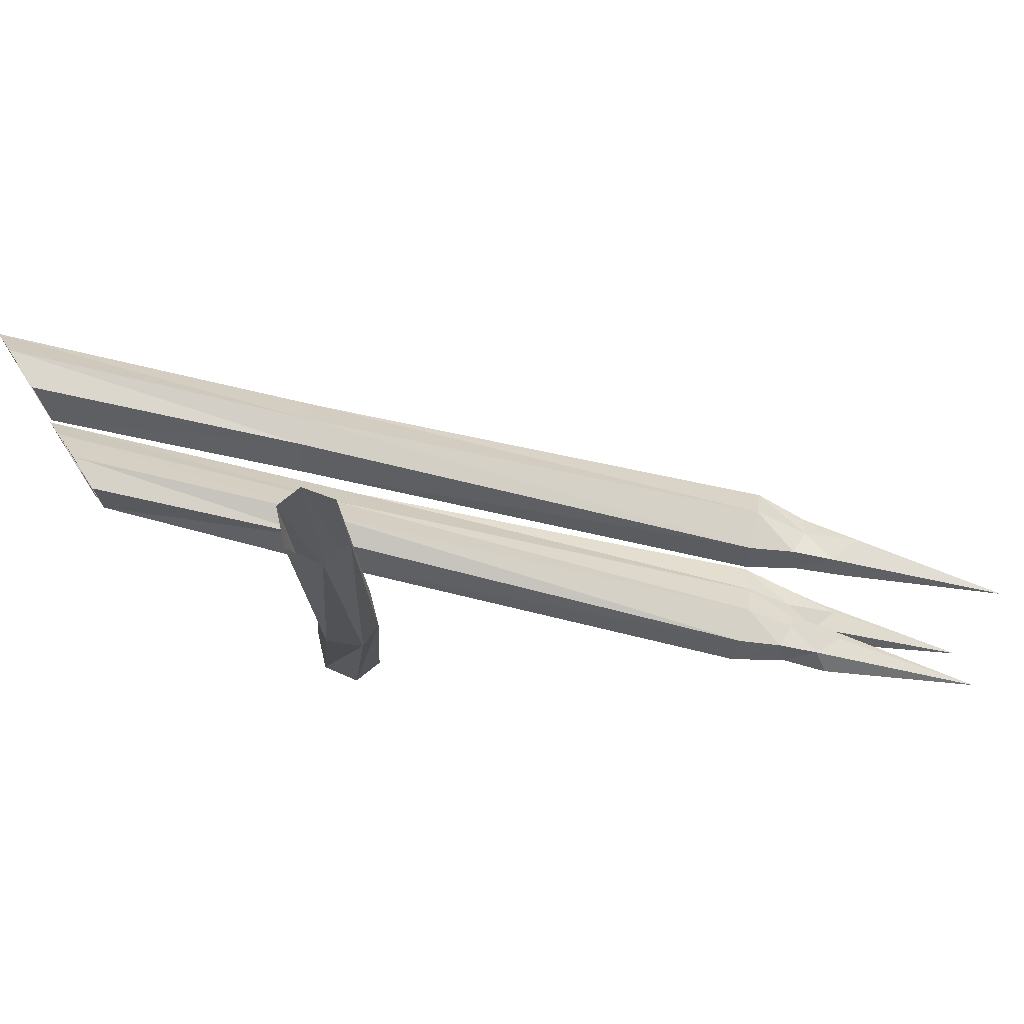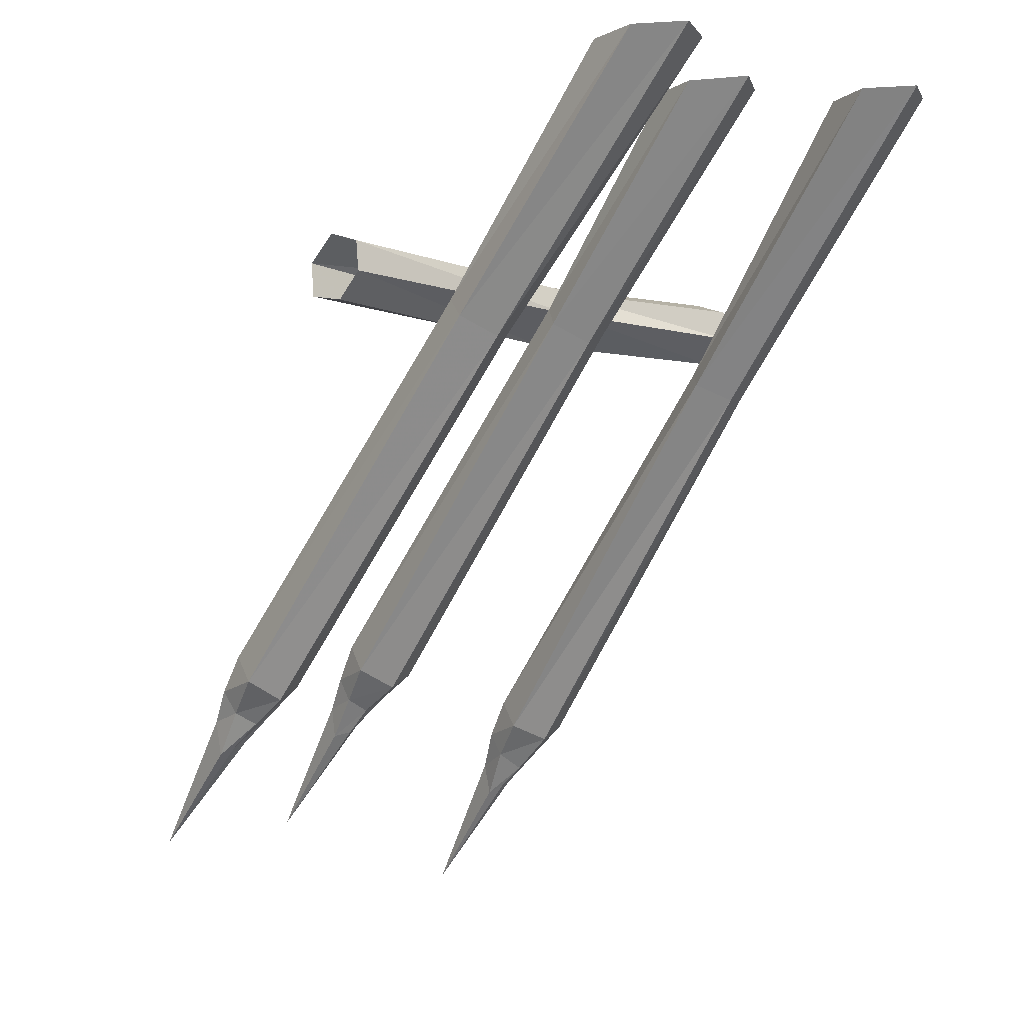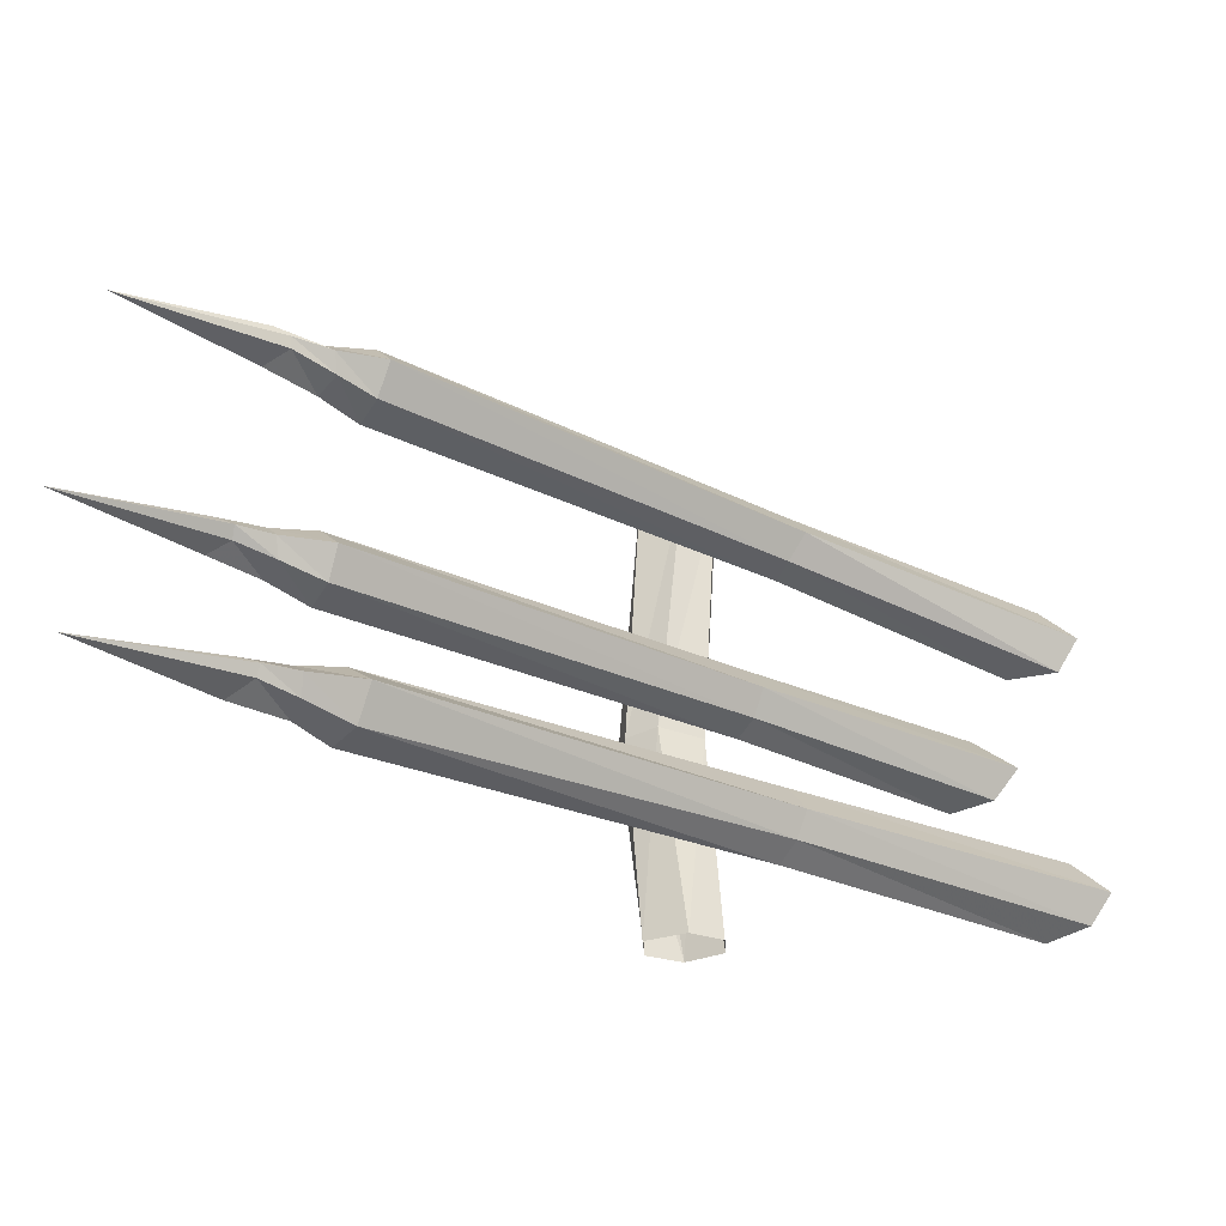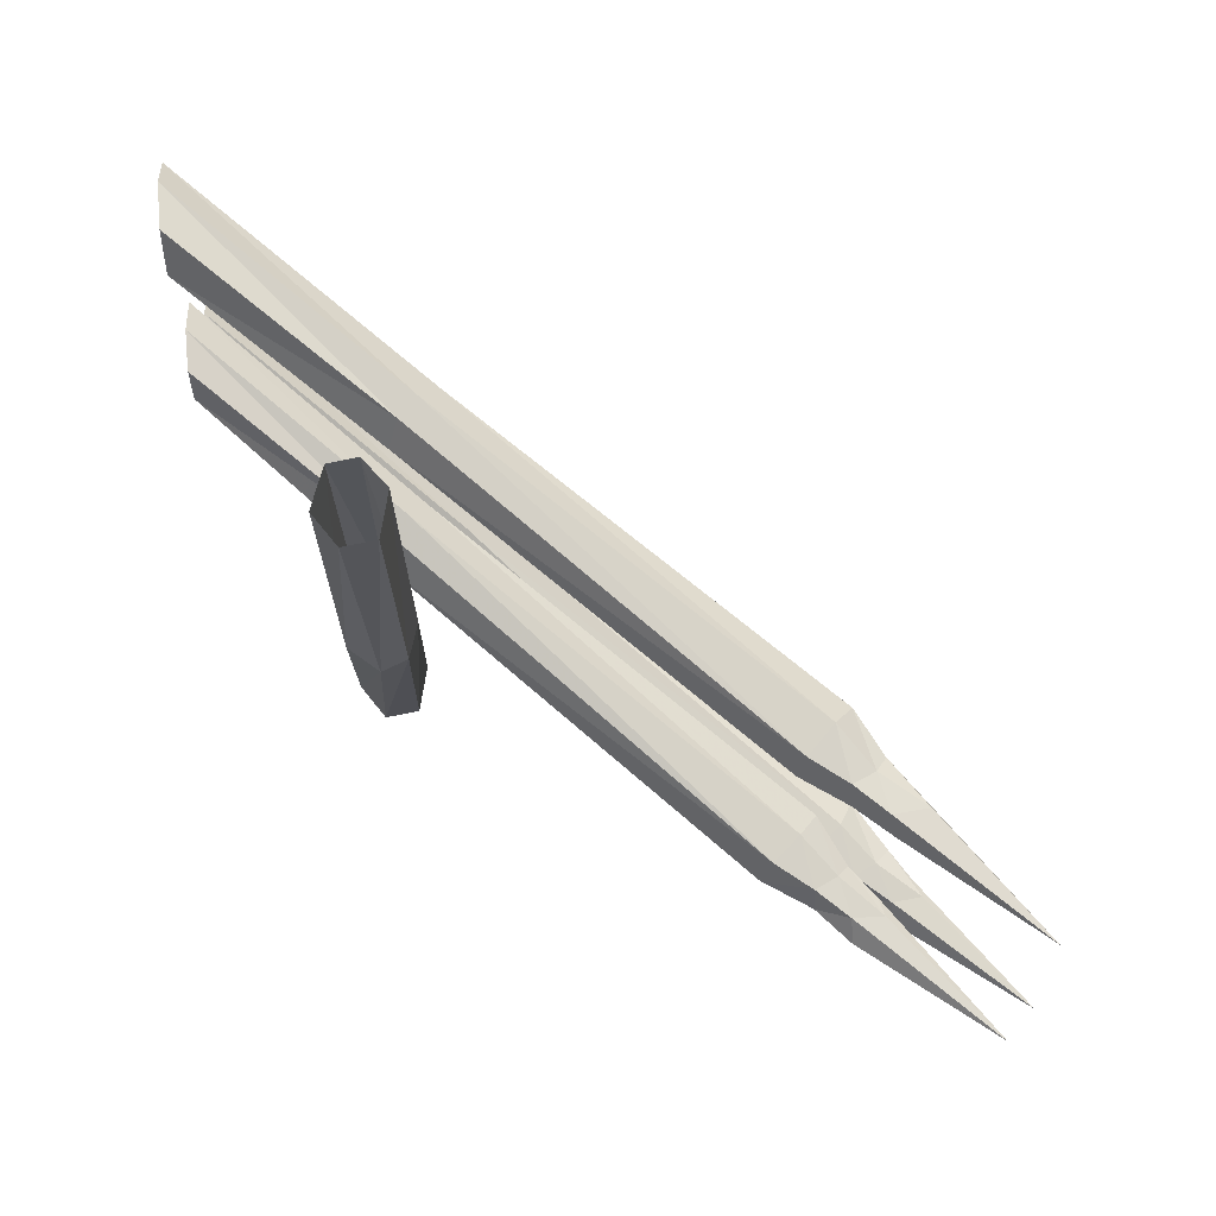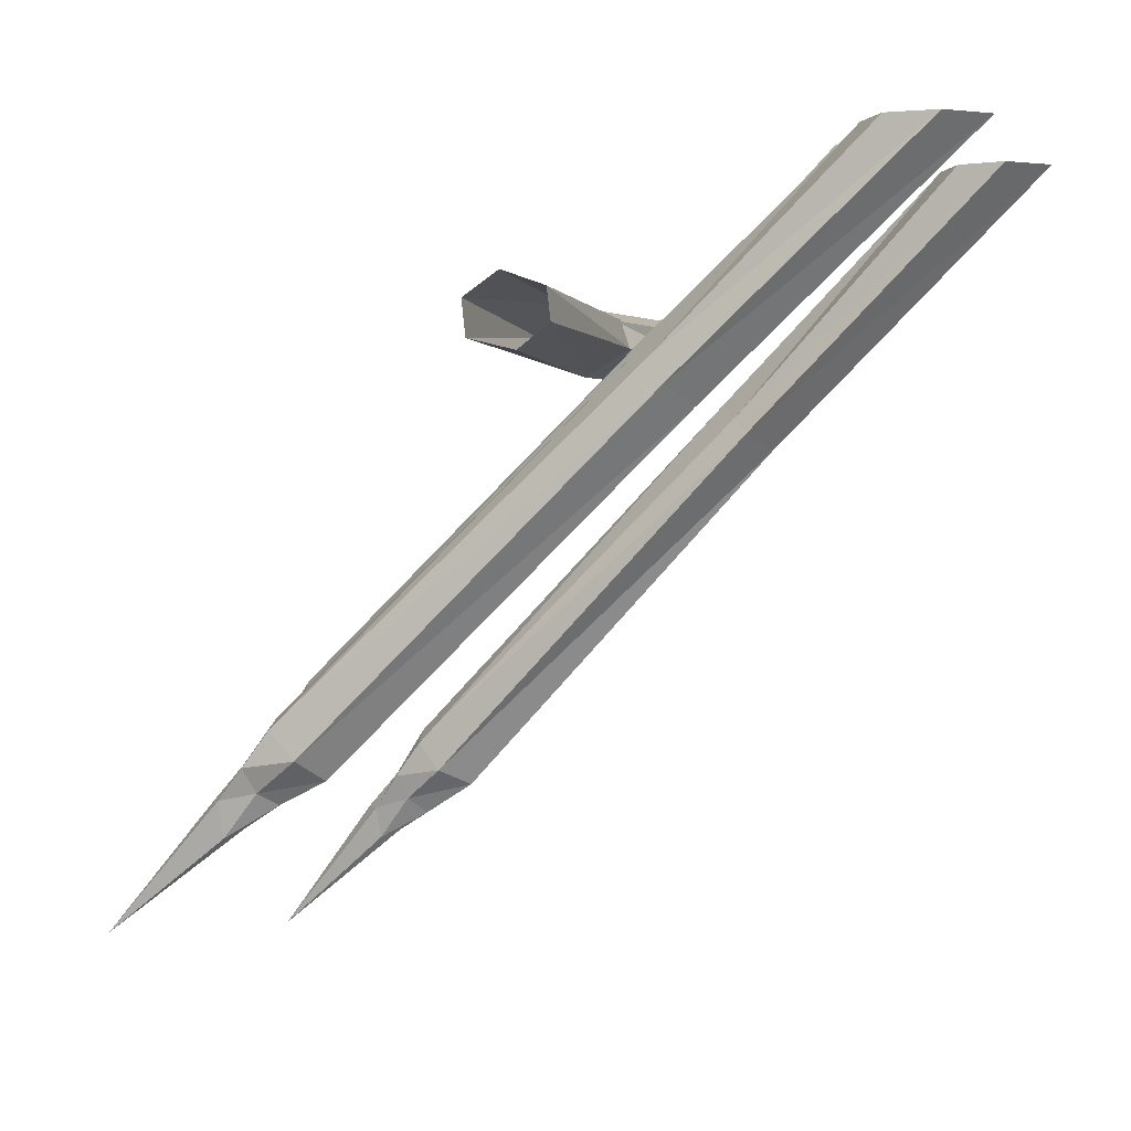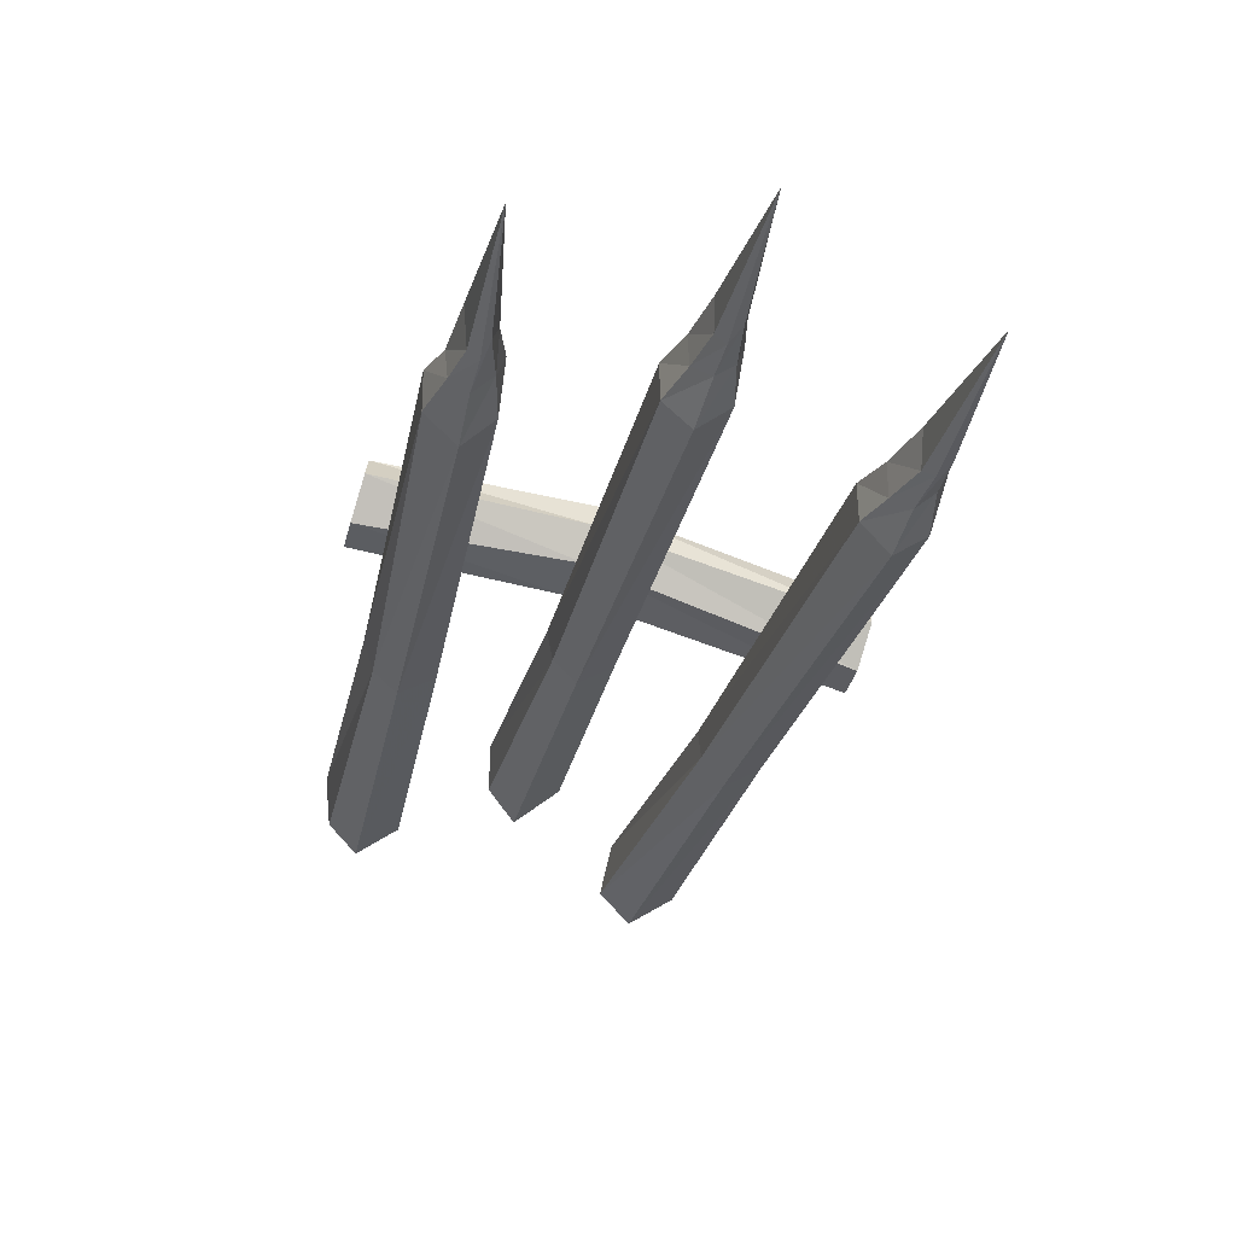
<metadata>
{"format":"obj","ext":"obj","renderer":"f3d","projection":"perspective","resolution":1024,"background":"white","views":[{"elev":72.2,"azim":-122.7,"up":"+Z"},{"elev":-8.2,"azim":51.2,"up":"+Y"},{"elev":-30.5,"azim":10.5,"up":"+Z"},{"elev":70.7,"azim":-95.2,"up":"+Z"},{"elev":-0.0,"azim":18.5,"up":"+Y"},{"elev":-72.8,"azim":-107.0,"up":"+Y"}]}
</metadata>
<code>
v 0.1562 -0.2969 -0.05469
v 0.1875 -0.3516 -0.0625
v 0.2188 -0.3516 -0.5
v 0.2109 -0.2891 -0.5
v 0.125 -0.2578 -0.5
v 0.0625 -0.2656 -0.05469
v 0.007812 -0.3281 -0.05469
v 0.05469 -0.3047 0.5
v 0.125 -0.2578 0.5
v 0.2109 -0.2891 0.5
v 0.1719 -0.2969 -0.05469
v 0.2188 -0.3516 0.5
v 0.1016 -0.4062 -0.05469
v 0.1562 -0.3984 -0.5
v 0.05469 -0.3047 -0.5
v 0.03125 -0.3828 -0.0625
v 0.0625 -0.375 0.5
v 0.0625 -0.375 -0.5
v 0.1562 -0.3984 0.5
v -0.3516 -1.141 -0.3203
v -0.3047 -1.195 -0.3125
v 0.3672 -0.5078 -0.2656
v 0.3359 -0.4766 -0.2891
v 0.2969 -0.4453 -0.3516
v -0.3672 -1.117 -0.3828
v -0.4062 -1.211 -0.3281
v -0.3828 -1.258 -0.3359
v -0.25 -1.227 -0.3594
v 0.4062 -0.5391 -0.3281
v 0.9609 0 -0.3047
v 0.8828 0 -0.2344
v 0.7891 0 -0.25
v 0.7422 0 -0.3281
v 0.3438 -0.4844 -0.4141
v -0.3359 -1.156 -0.4453
v -0.3906 -1.219 -0.4219
v -0.4297 -1.211 -0.3906
v -0.4609 -1.281 -0.3516
v -0.4531 -1.344 -0.3594
v -0.3516 -1.289 -0.3672
v -0.2812 -1.195 -0.4297
v 0.3828 -0.5234 -0.3828
v 0.9141 0 -0.375
v 0.8203 0 -0.4062
v -0.3594 -1.266 -0.4062
v -0.4141 -1.328 -0.3672
v -0.4219 -1.32 -0.3906
v -0.4844 -1.297 -0.4141
v -0.4922 -1.281 -0.3906
v -0.6875 -1.539 -0.3984
v -0.4531 -1.023 0.03906
v -0.4062 -1.078 0.04688
v 0.2812 -0.4062 0.05469
v 0.25 -0.3672 0.03906
v 0.2188 -0.3438 -0.02344
v -0.4688 -1 -0.02344
v -0.5078 -1.094 0.03125
v -0.4844 -1.141 0.02344
v -0.3594 -1.117 -0.007812
v 0.3203 -0.4453 -0.007812
v 0.7969 0 -0.007812
v 0.7031 0 0.0625
v 0.6172 0 0.05469
v 0.5938 0 -0.02344
v 0.2578 -0.3828 -0.08594
v -0.4297 -1.031 -0.08594
v -0.5 -1.102 -0.0625
v -0.5312 -1.094 -0.02344
v -0.5625 -1.156 0.01562
v -0.5625 -1.219 0.007812
v -0.4609 -1.164 -0.007812
v -0.3828 -1.086 -0.07031
v 0.2969 -0.4219 -0.0625
v 0.7422 0 -0.07812
v 0.6484 0 -0.1016
v -0.4609 -1.141 -0.04688
v -0.5234 -1.211 -0.007812
v -0.5312 -1.195 -0.03125
v -0.5859 -1.18 -0.04688
v -0.6016 -1.156 -0.02344
v -0.8047 -1.414 -0.02344
v -0.3594 -1.07 0.3984
v -0.3047 -1.125 0.4062
v 0.3828 -0.4531 0.375
v 0.3438 -0.4141 0.3672
v 0.3125 -0.3906 0.3047
v -0.375 -1.055 0.3359
v -0.4141 -1.141 0.3984
v -0.3906 -1.188 0.3828
v -0.2656 -1.164 0.3516
v 0.4219 -0.4922 0.3125
v 0.9453 0 0.2891
v 0.8672 0 0.3594
v 0.7656 0 0.3594
v 0.7109 0 0.2812
v 0.3516 -0.4297 0.2422
v -0.3438 -1.078 0.2734
v -0.4062 -1.148 0.2969
v -0.4375 -1.141 0.3438
v -0.4688 -1.203 0.3828
v -0.4609 -1.273 0.375
v -0.3594 -1.211 0.3516
v -0.2969 -1.133 0.2891
v 0.3828 -0.4766 0.2578
v 0.8984 0 0.2109
v 0.7891 0 0.2031
v -0.3594 -1.188 0.3125
v -0.4297 -1.258 0.3594
v -0.4297 -1.25 0.3359
v -0.4922 -1.227 0.3203
v -0.5 -1.211 0.3438
v -0.7109 -1.461 0.3516
f 1 2 3
f 1 3 4
f 1 4 5
f 1 5 6
f 6 5 7
f 6 7 8
f 6 8 9
f 6 9 10
f 6 10 11
f 11 10 2
f 2 10 12
f 2 12 13
f 2 13 14
f 2 14 3
f 7 5 15
f 7 15 16
f 7 16 17
f 7 17 8
f 16 15 18
f 16 18 13
f 16 13 19
f 16 19 17
f 13 18 14
f 12 19 13
f 20 21 22
f 20 22 23
f 20 23 24
f 20 24 25
f 21 28 29
f 21 29 22
f 22 29 30
f 22 30 31
f 22 31 23
f 23 31 32
f 23 32 33
f 23 33 24
f 24 33 34
f 24 34 35
f 24 35 25
f 28 41 42
f 28 42 29
f 29 42 43
f 29 43 30
f 41 35 34
f 41 34 42
f 42 34 44
f 42 44 43
f 34 33 44
f 51 52 53
f 51 53 54
f 51 54 55
f 51 55 56
f 52 59 60
f 52 60 53
f 53 60 61
f 53 61 62
f 53 62 54
f 54 62 63
f 54 63 64
f 54 64 55
f 55 64 65
f 55 65 66
f 55 66 56
f 59 72 73
f 59 73 60
f 60 73 74
f 60 74 61
f 72 66 65
f 72 65 73
f 73 65 75
f 73 75 74
f 65 64 75
f 82 83 84
f 82 84 85
f 82 85 86
f 82 86 87
f 83 90 91
f 83 91 84
f 84 91 92
f 84 92 93
f 84 93 85
f 85 93 94
f 85 94 95
f 85 95 86
f 86 95 96
f 86 96 97
f 86 97 87
f 90 103 104
f 90 104 91
f 91 104 105
f 91 105 92
f 103 97 96
f 103 96 104
f 104 96 106
f 104 106 105
f 96 95 106
f 20 25 26
f 20 26 21
f 21 26 27
f 21 27 28
f 25 35 36
f 25 36 37
f 25 37 26
f 27 40 28
f 28 40 41
f 45 36 35
f 45 35 41
f 45 41 40
f 51 56 57
f 51 57 52
f 52 57 58
f 52 58 59
f 56 66 67
f 56 67 68
f 56 68 57
f 58 71 59
f 59 71 72
f 76 67 66
f 76 66 72
f 76 72 71
f 82 87 88
f 82 88 83
f 83 88 89
f 83 89 90
f 87 97 98
f 87 98 99
f 87 99 88
f 89 102 90
f 90 102 103
f 107 98 97
f 107 97 103
f 107 103 102
f 26 37 38
f 26 38 27
f 27 38 39
f 27 39 40
f 45 40 46
f 45 46 47
f 45 47 36
f 36 47 48
f 36 48 37
f 37 48 49
f 37 49 38
f 39 46 40
f 57 68 69
f 57 69 58
f 58 69 70
f 58 70 71
f 76 71 77
f 76 77 78
f 76 78 67
f 67 78 79
f 67 79 68
f 68 79 80
f 68 80 69
f 70 77 71
f 88 99 100
f 88 100 89
f 89 100 101
f 89 101 102
f 107 102 108
f 107 108 109
f 107 109 98
f 98 109 110
f 98 110 99
f 99 110 111
f 99 111 100
f 101 108 102
f 38 49 50
f 38 50 39
f 39 50 46
f 50 49 48
f 50 48 47
f 50 47 46
f 69 80 81
f 69 81 70
f 70 81 77
f 81 80 79
f 81 79 78
f 81 78 77
f 100 111 112
f 100 112 101
f 101 112 108
f 112 111 110
f 112 110 109
f 112 109 108

</code>
